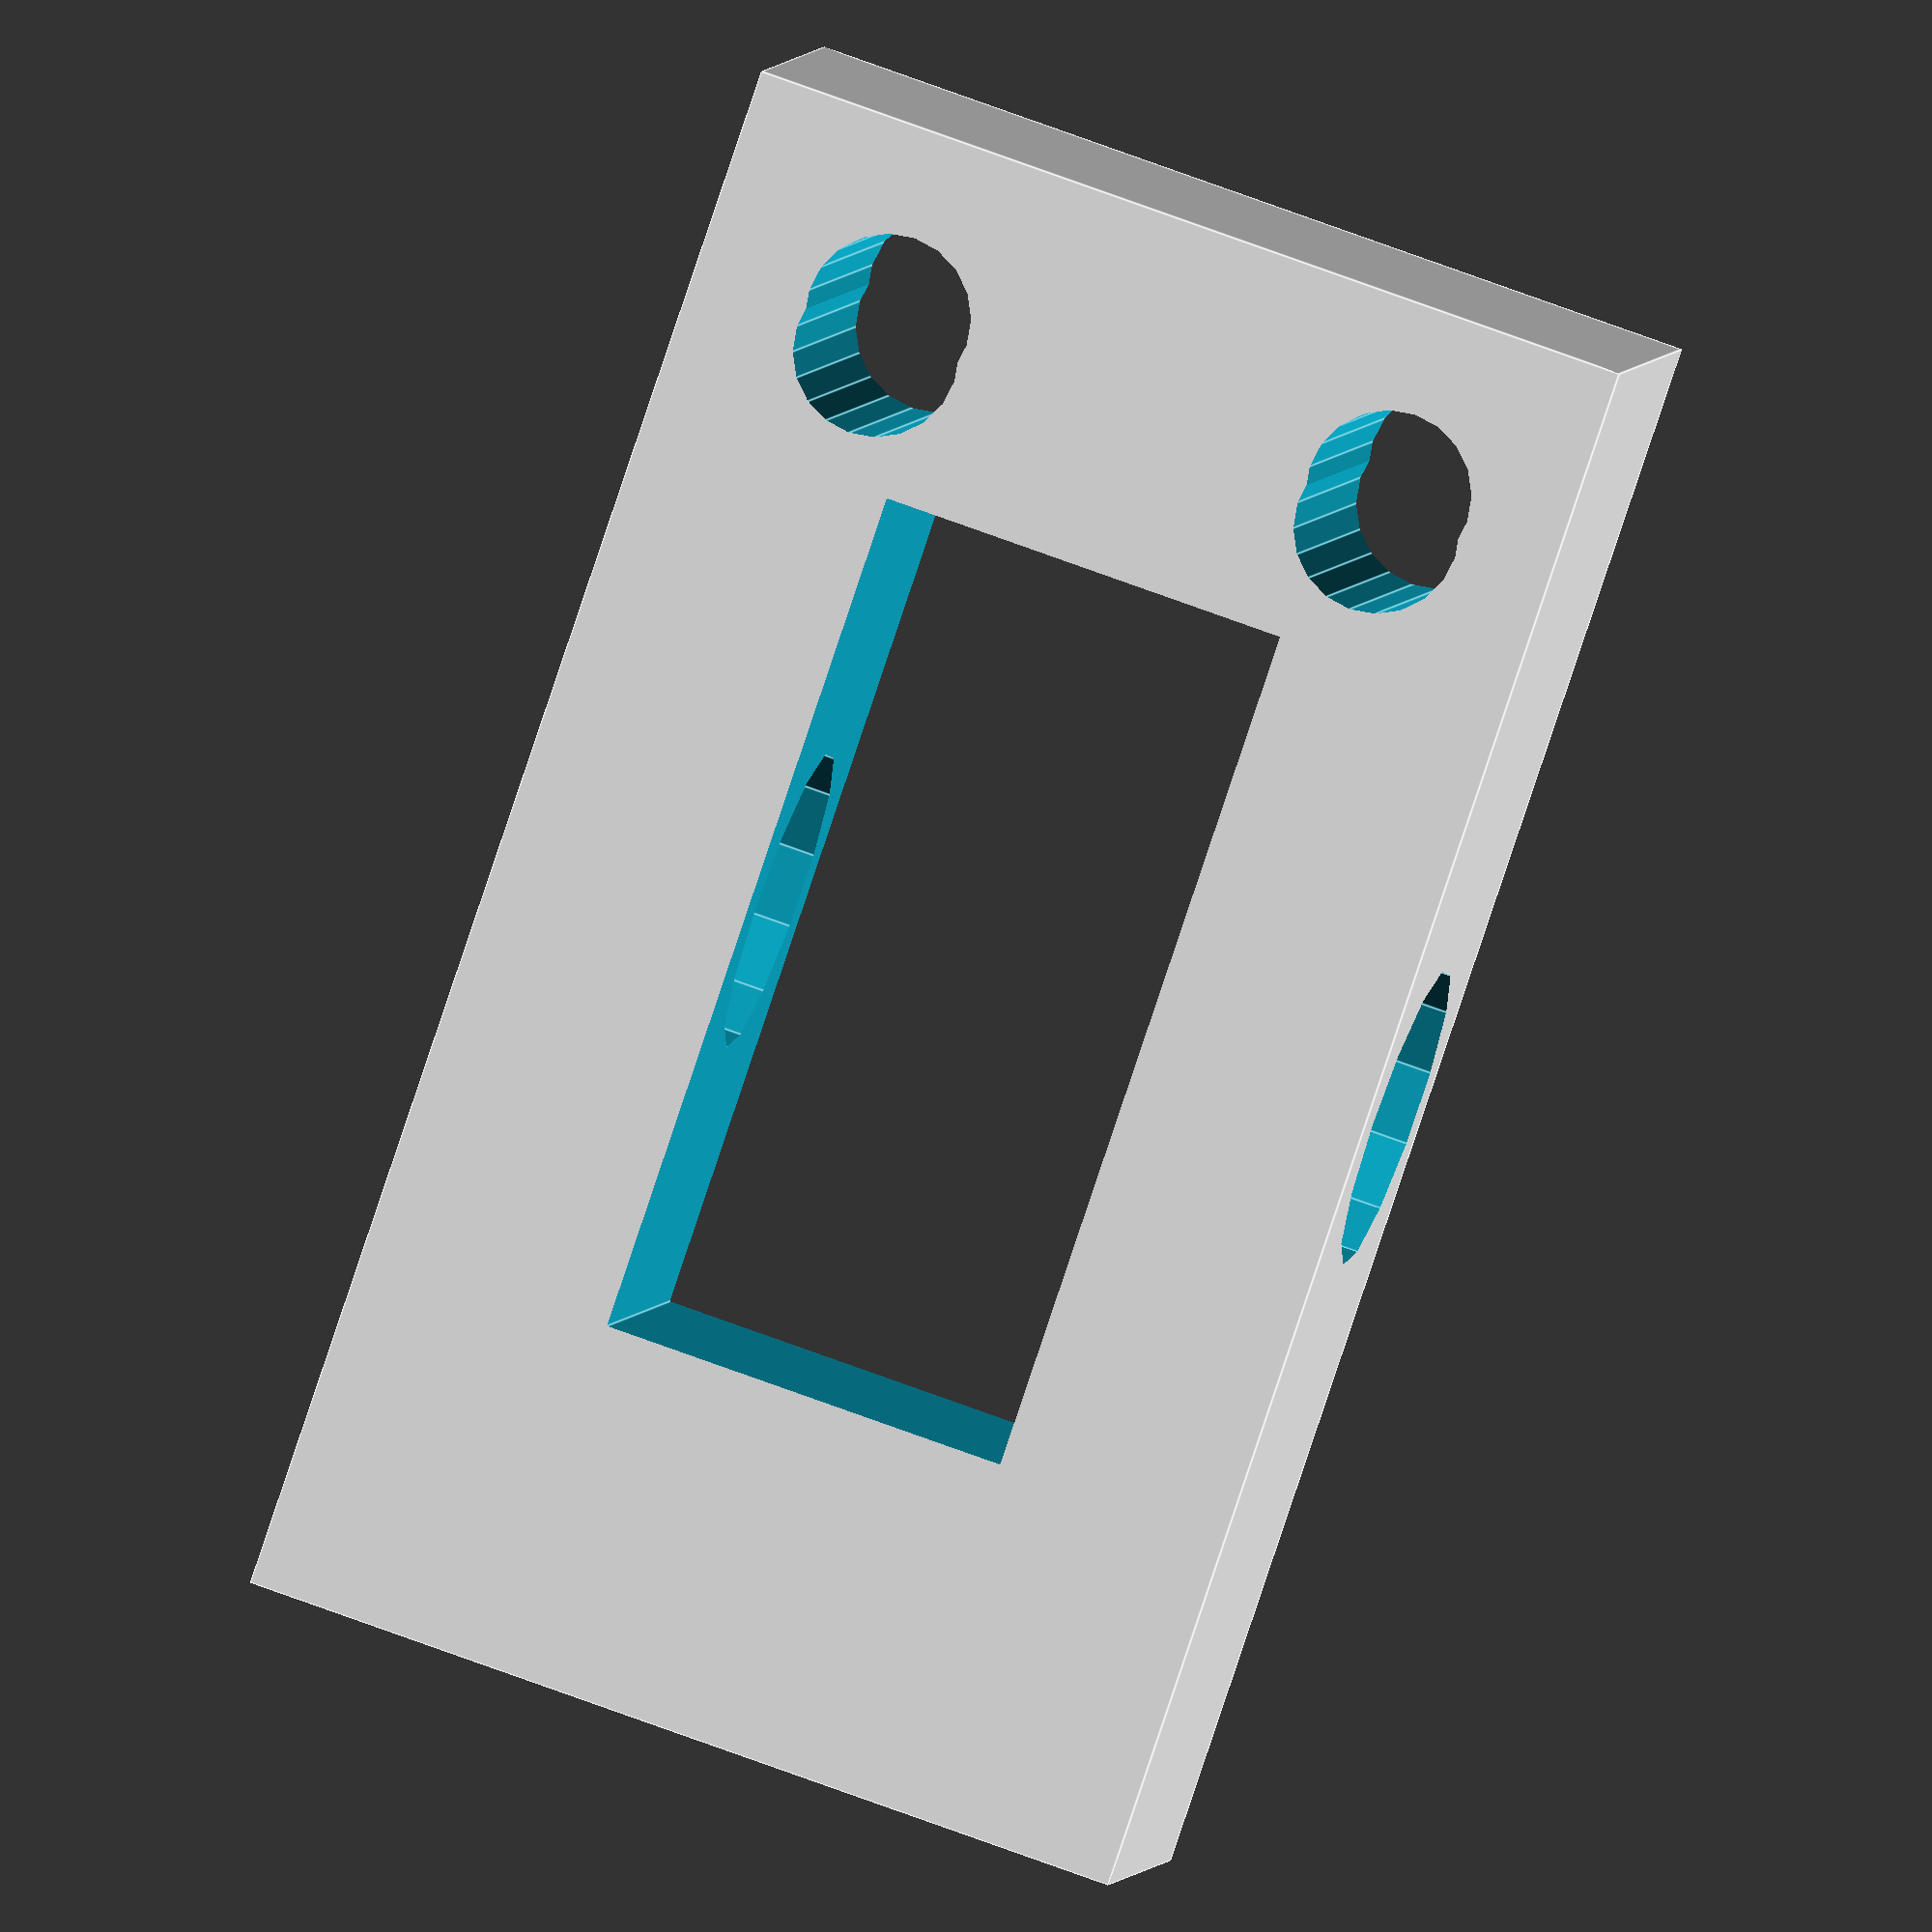
<openscad>

// PRUSA iteration3
// NEMA 17 extruder idler
// GNU GPL v3
// Modified by Sam Sheffield <hello@samsheffield.com>
// Original by Josef Průša <iam@josefprusa.cz> and contributors
// http://www.reprap.org/wiki/Prusa_Mendel
// http://prusamendel.org


module extruder_idler_base(){
 translate([0.25,0,0]) cube([24,42,8+3]);
	
}

module extruder_idler_holes(){
 translate([12,21,0]){
  // Main cutout
  cube([11,23,25], center= true);
  // Idler shaft
  translate([-12,0,4.1+1.5])rotate([0,90,0])cylinder(r=4.1, h=24);
  // Screw holes
  //translate([7,-16,-1])cylinder(r=2.2, h=24);
  //translate([-7,-16,-1])cylinder(r=2.2, h=24);
  translate([7,16,-1])cylinder(r=2.2, h=24, $fn=20);
  translate([-7,16,-1])cylinder(r=2.2, h=24, $fn=20);

  translate([7,15,-1])cylinder(r=2.2, h=24, $fn=20);
  translate([-7,15,-1])cylinder(r=2.2, h=24, $fn=20);
 }
}


// Idler final part
module idler(){
 difference(){
  extruder_idler_base();
  extruder_idler_holes();
 }
}

idler();
</openscad>
<views>
elev=356.6 azim=341.2 roll=188.6 proj=o view=edges
</views>
